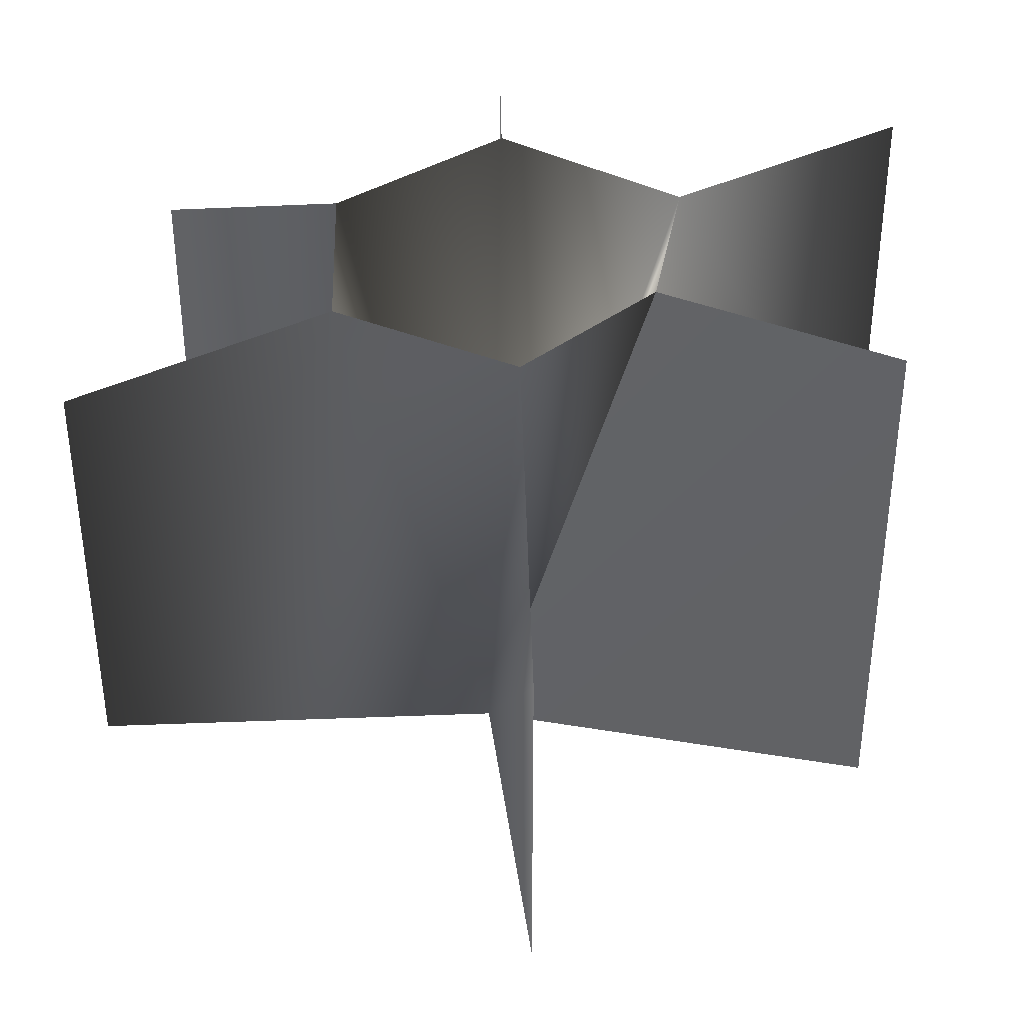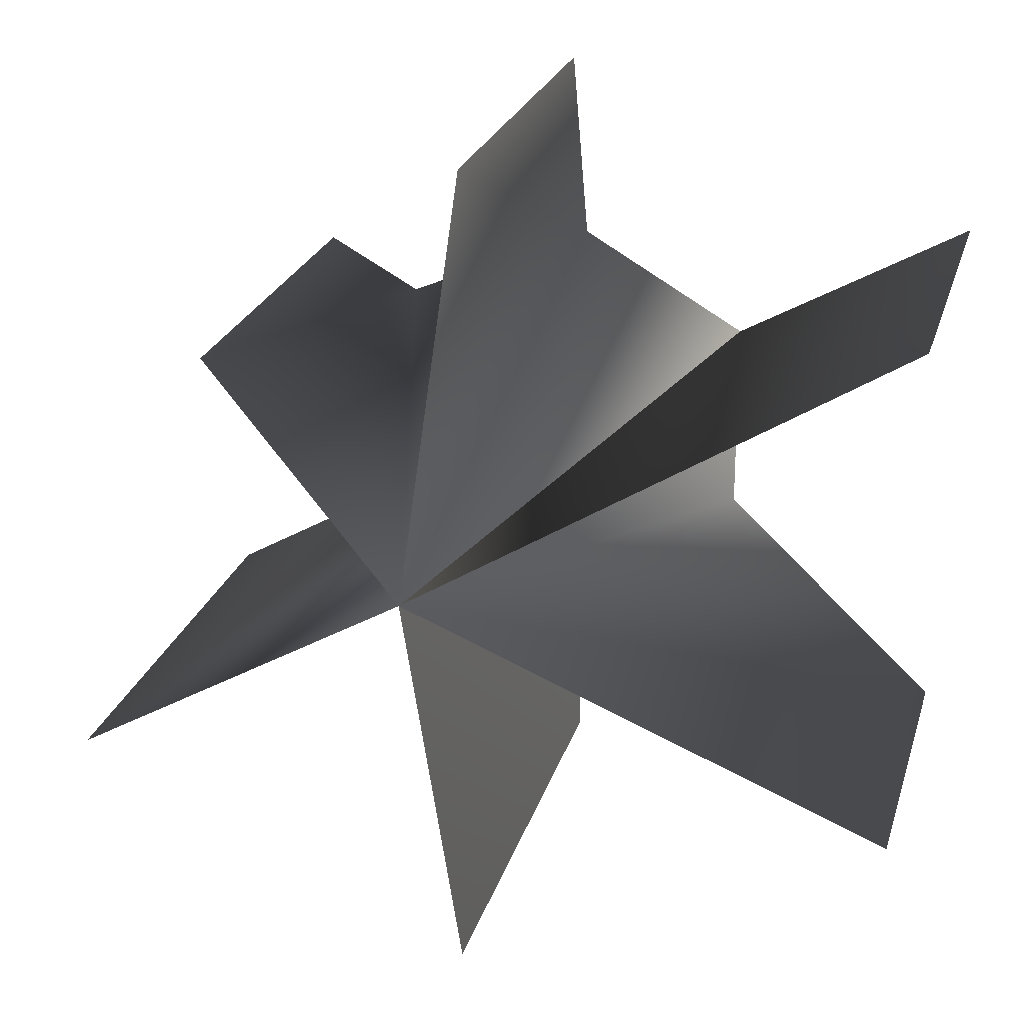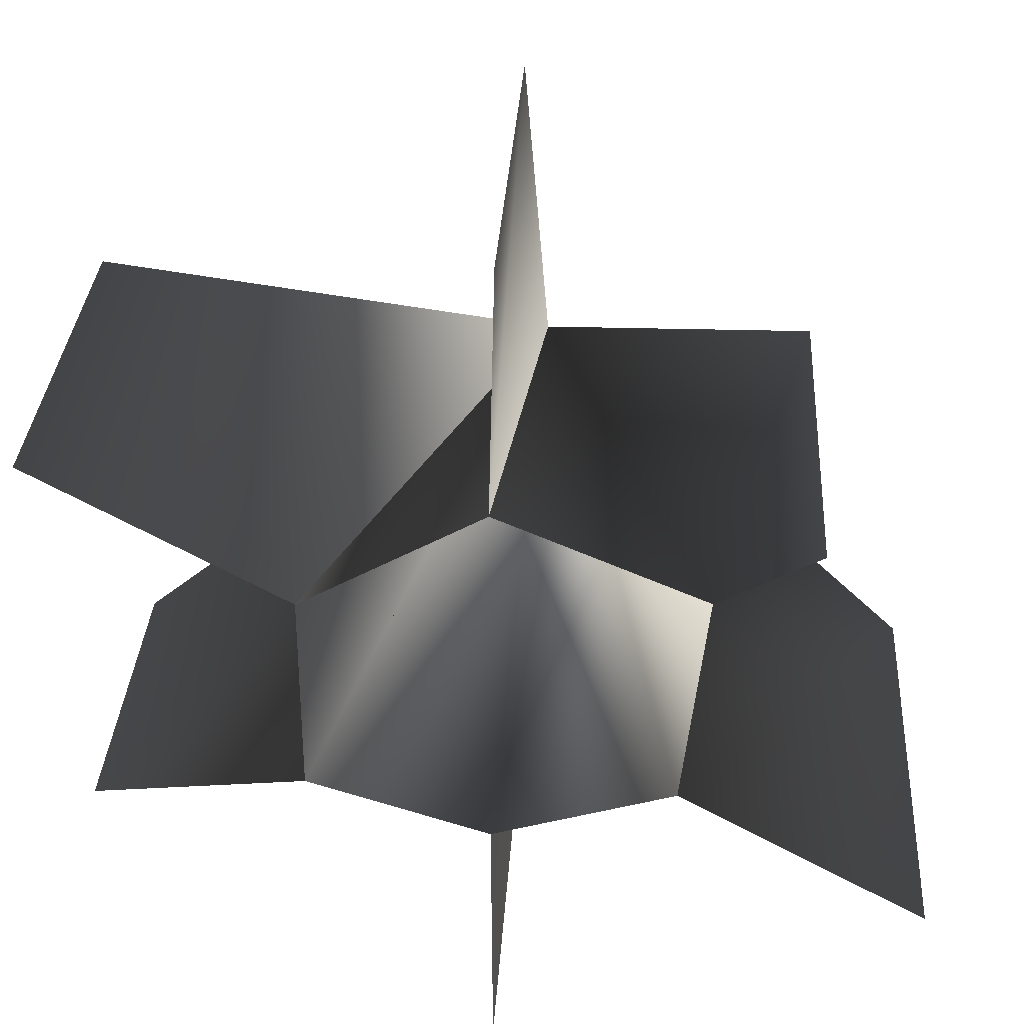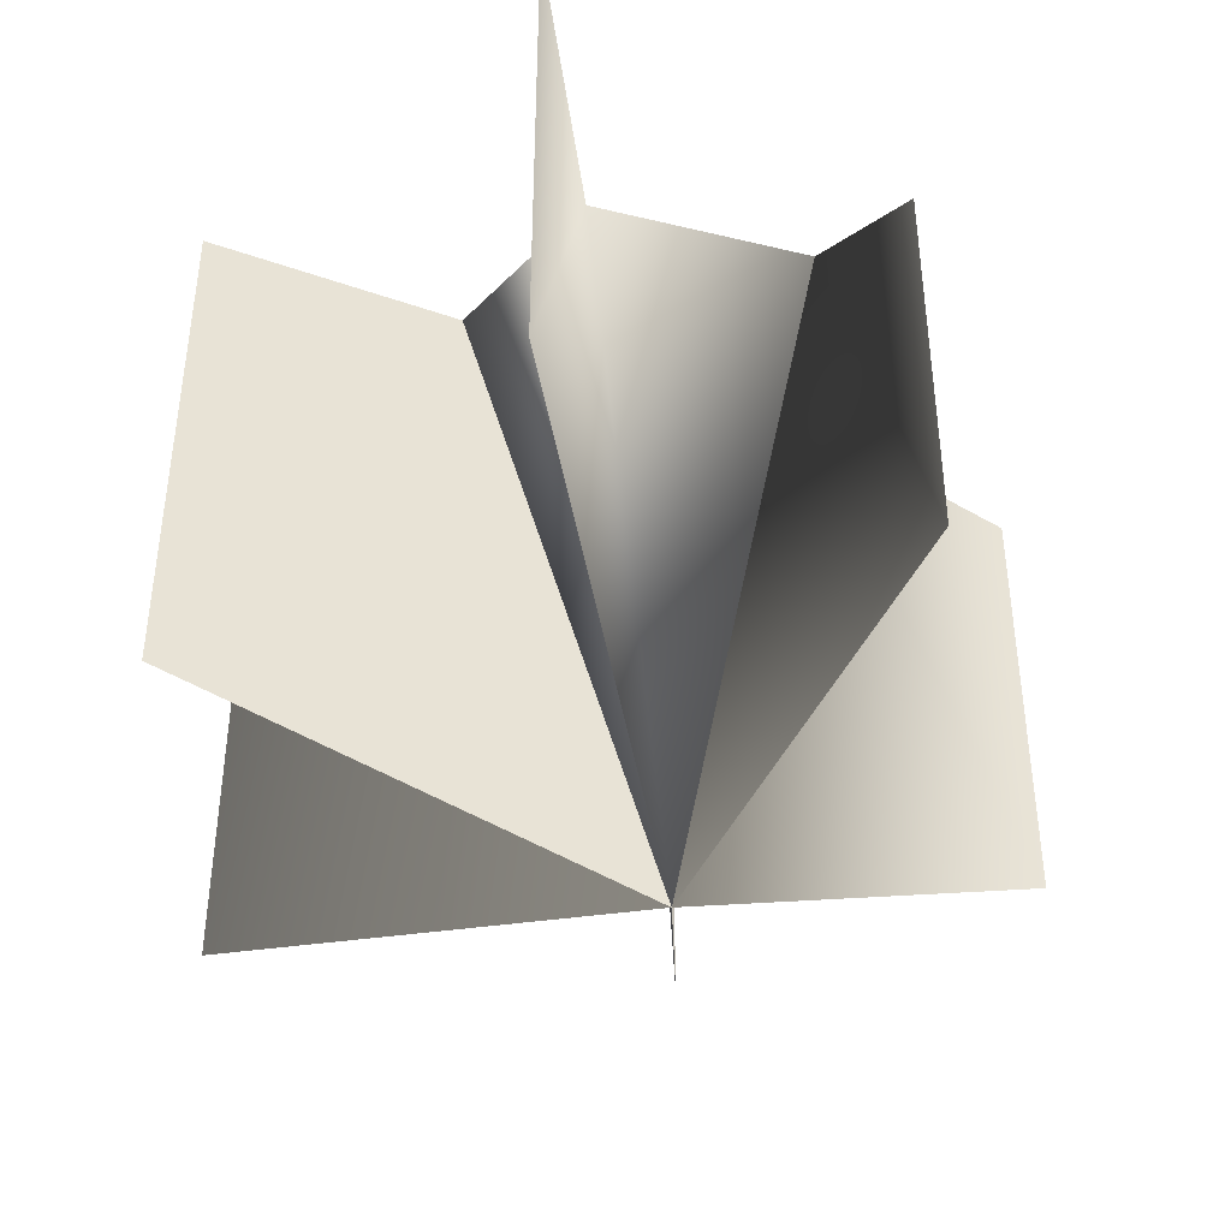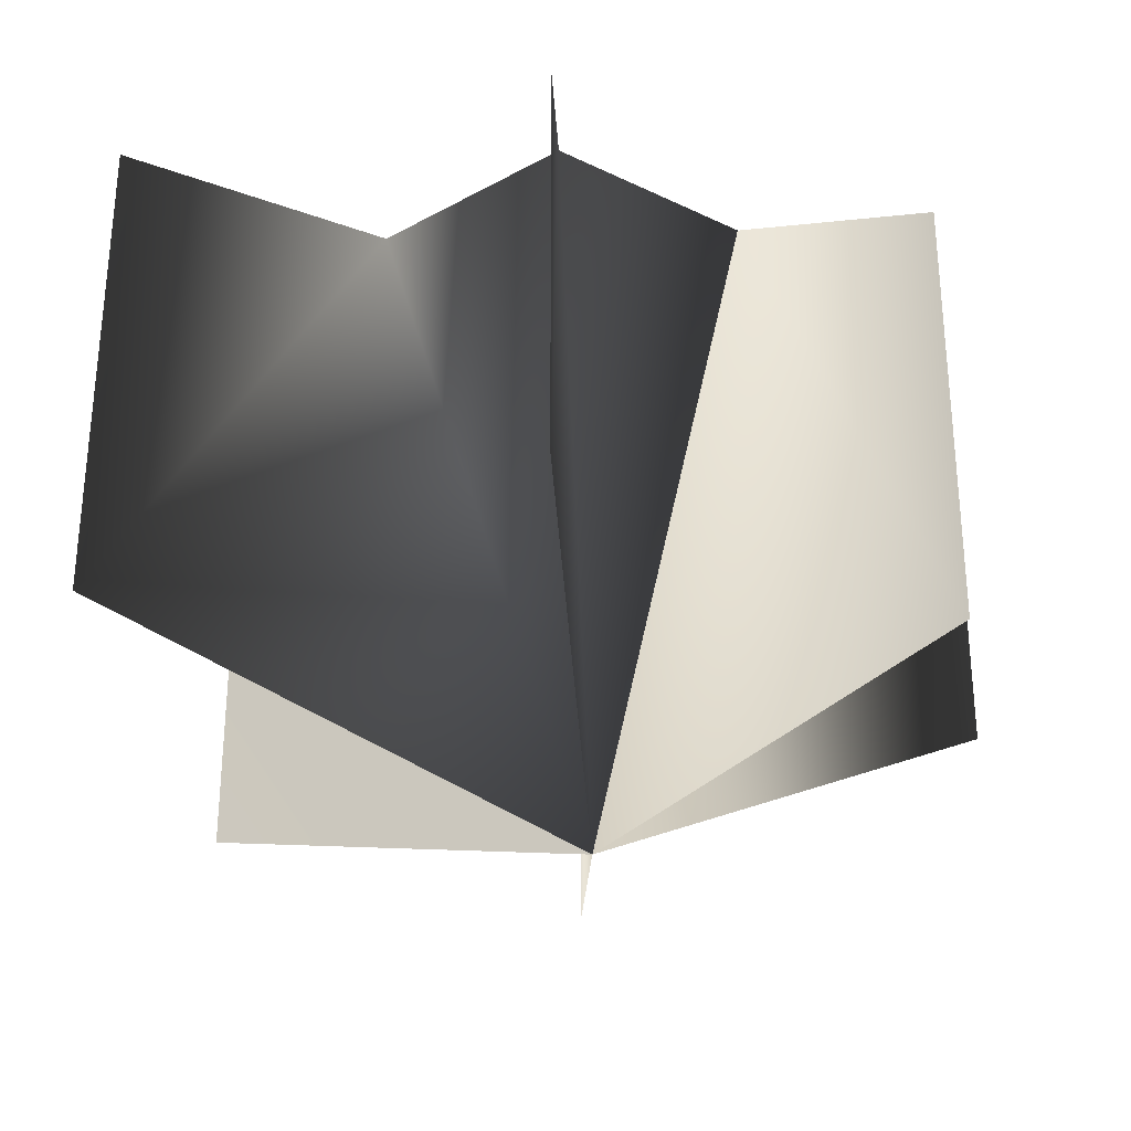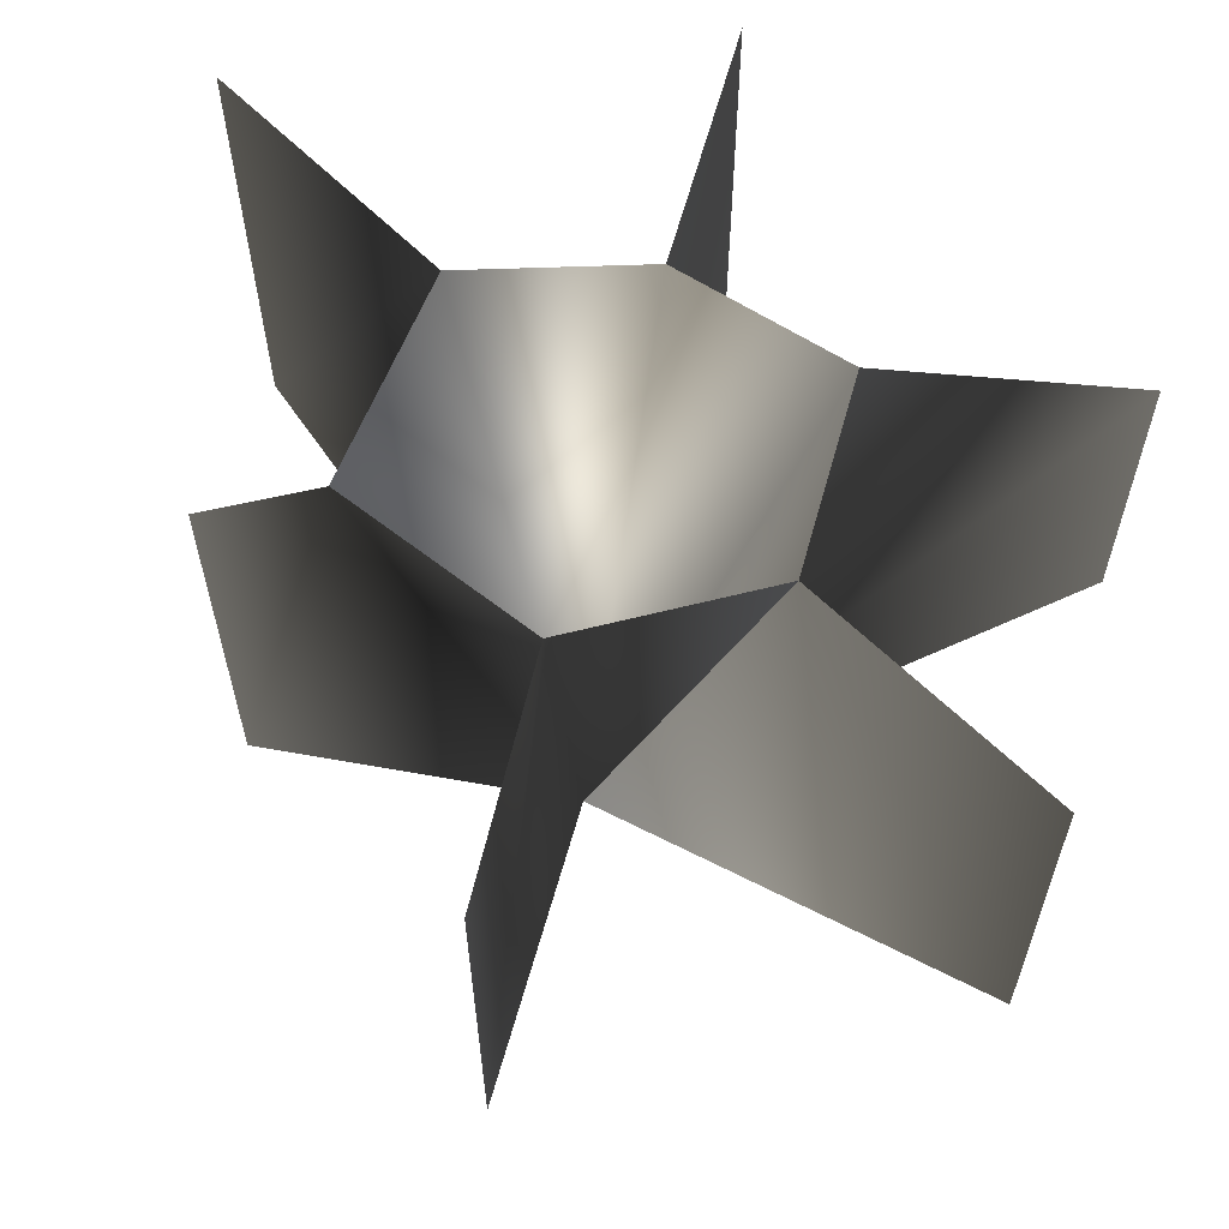
<metadata>
{"format":"obj","ext":"obj","renderer":"f3d","projection":"perspective","resolution":1024,"background":"white","views":[{"elev":37.5,"azim":117.9,"up":"+Y"},{"elev":23.6,"azim":14.9,"up":"+Z"},{"elev":32.7,"azim":-176.4,"up":"+Z"},{"elev":-42.2,"azim":-112.4,"up":"+Y"},{"elev":-30.7,"azim":-57.8,"up":"+Y"},{"elev":61.7,"azim":15.6,"up":"+Y"}]}
</metadata>
<code>
v -0.08899 -0.6673 0.1802
v -0.7679 2.167 -0.4433
v -2.125e-08 2.167 -0.6872
v -0.005581 2.167 -1.807
v -2.14e-08 2.167 -0.6872
v -0.08899 -0.6673 0.1802
v -0.005581 -0.09406 -1.807
v -0.08899 -0.6673 0.1802
v -2.125e-08 2.167 -0.6872
v 0.7679 2.167 -0.4433
v 0.7679 2.167 0.4433
v 1.83 1.534 -1.062
v 1.83 0.05351 -1.062
v 1.83 0.4333 1.038
v 1.83 2.167 1.038
v -1.299 0.3539 0.7515
v -0.8726 2.167 0.5168
v -1.299 2.167 0.7515
v -0.005236 -0.05891 1.807
v 5.627e-08 2.167 0.8867
v -0.005236 1.879 1.807
v -0.7679 2.167 -0.4433
v -1.83 2.167 -1.054
v -1.83 0.05351 -1.054
g BUSH_SWIFTTHISTLE01
o BUSH_SWIFTTHISTLE010
f 1 2 3
f 4 5 6
f 6 7 4
f 8 9 10
f 8 10 11
f 12 10 8
f 8 13 12
f 14 8 11
f 11 15 14
f 16 8 17
f 17 18 16
f 19 8 20
f 20 21 19
f 8 11 20
f 22 23 24
f 24 8 22
f 8 17 22
f 8 20 17

</code>
